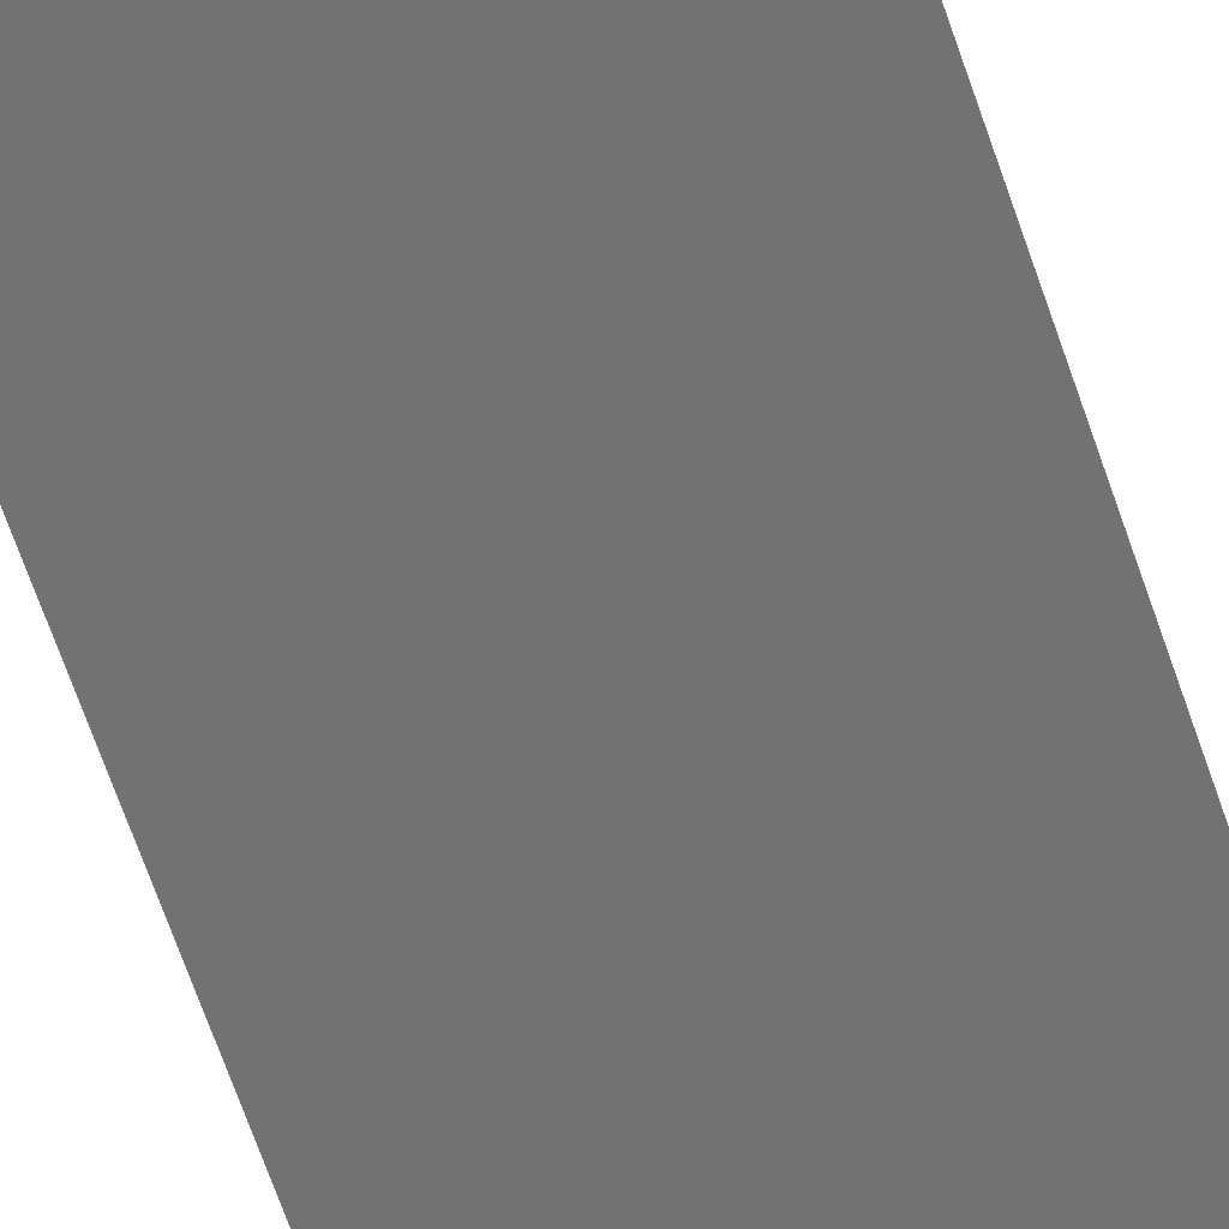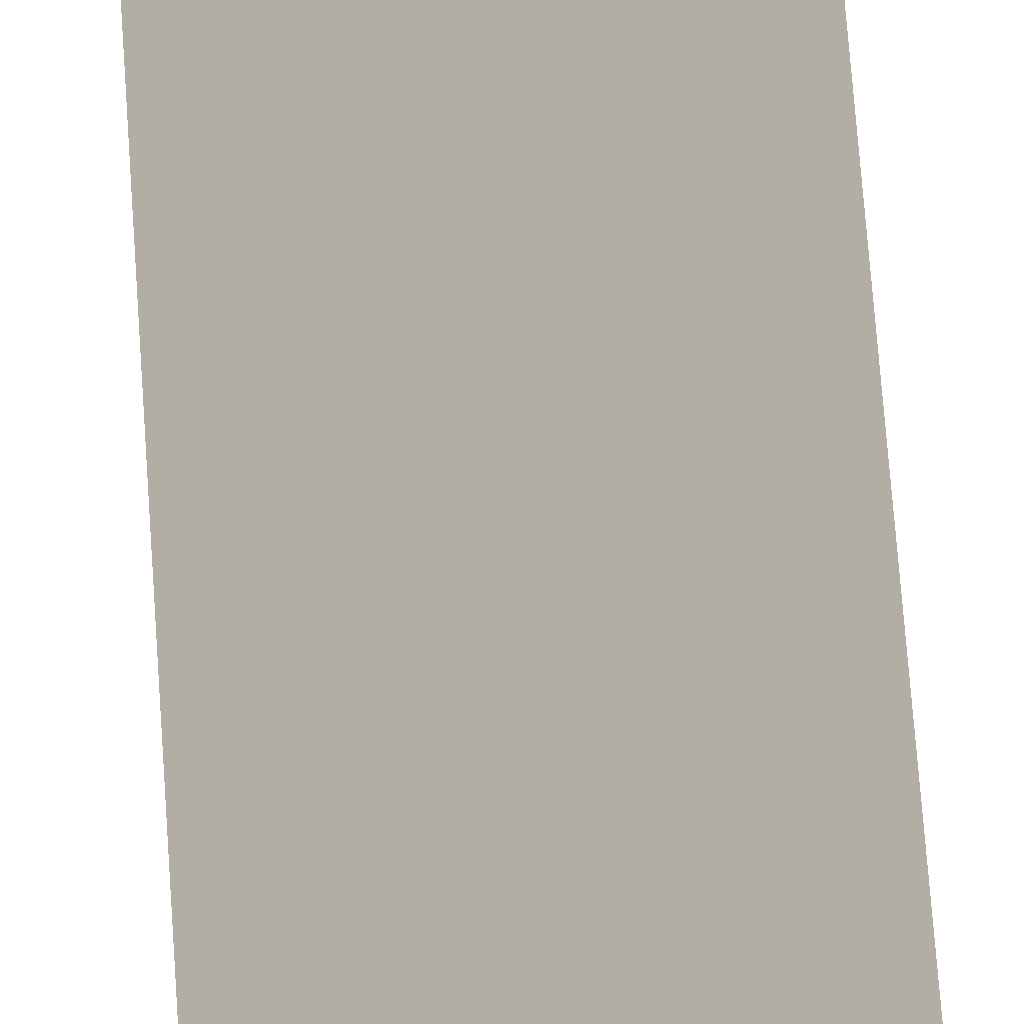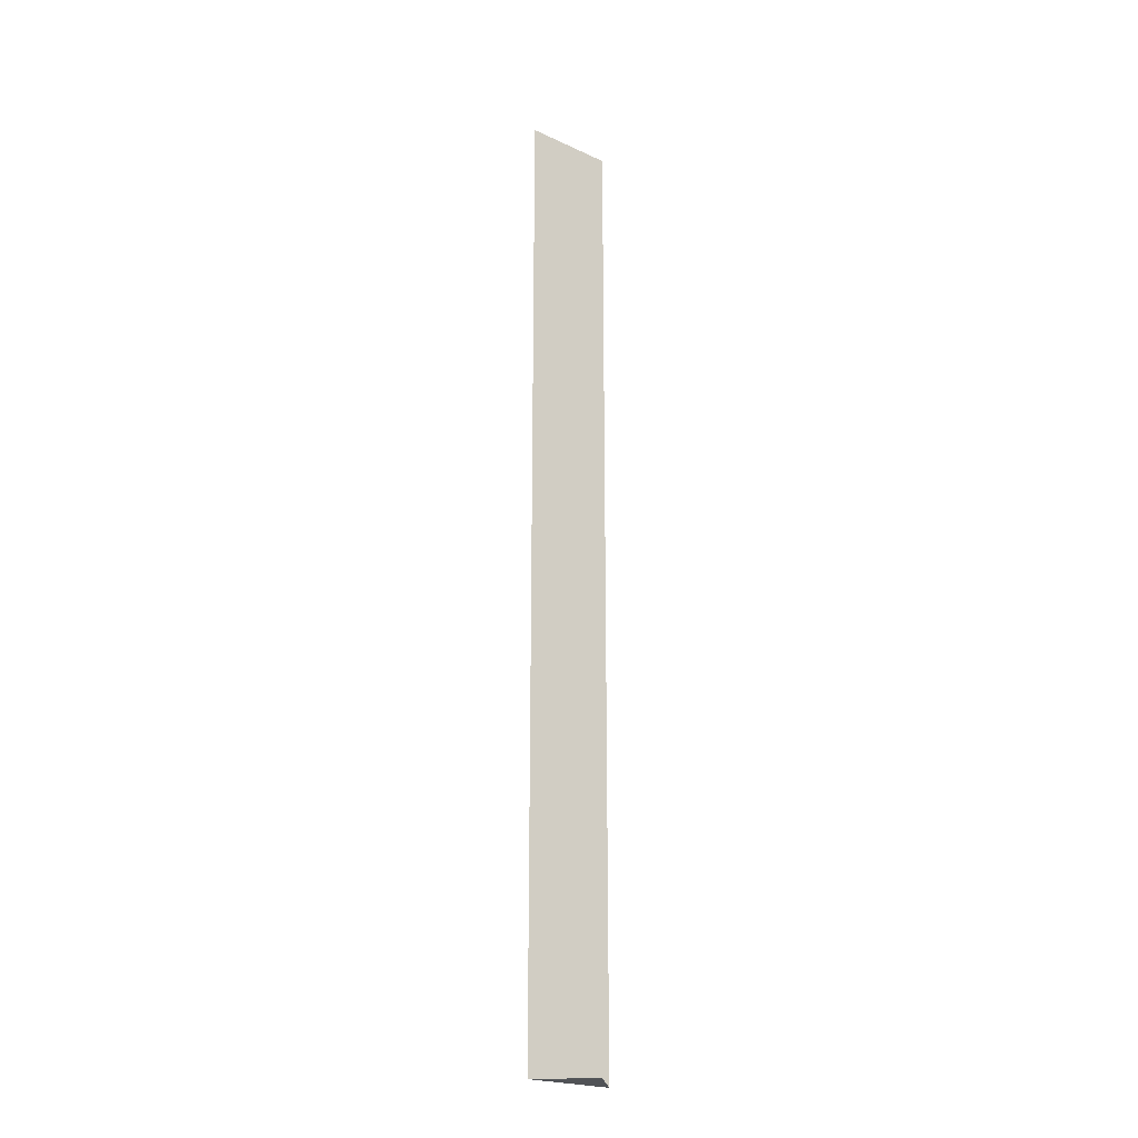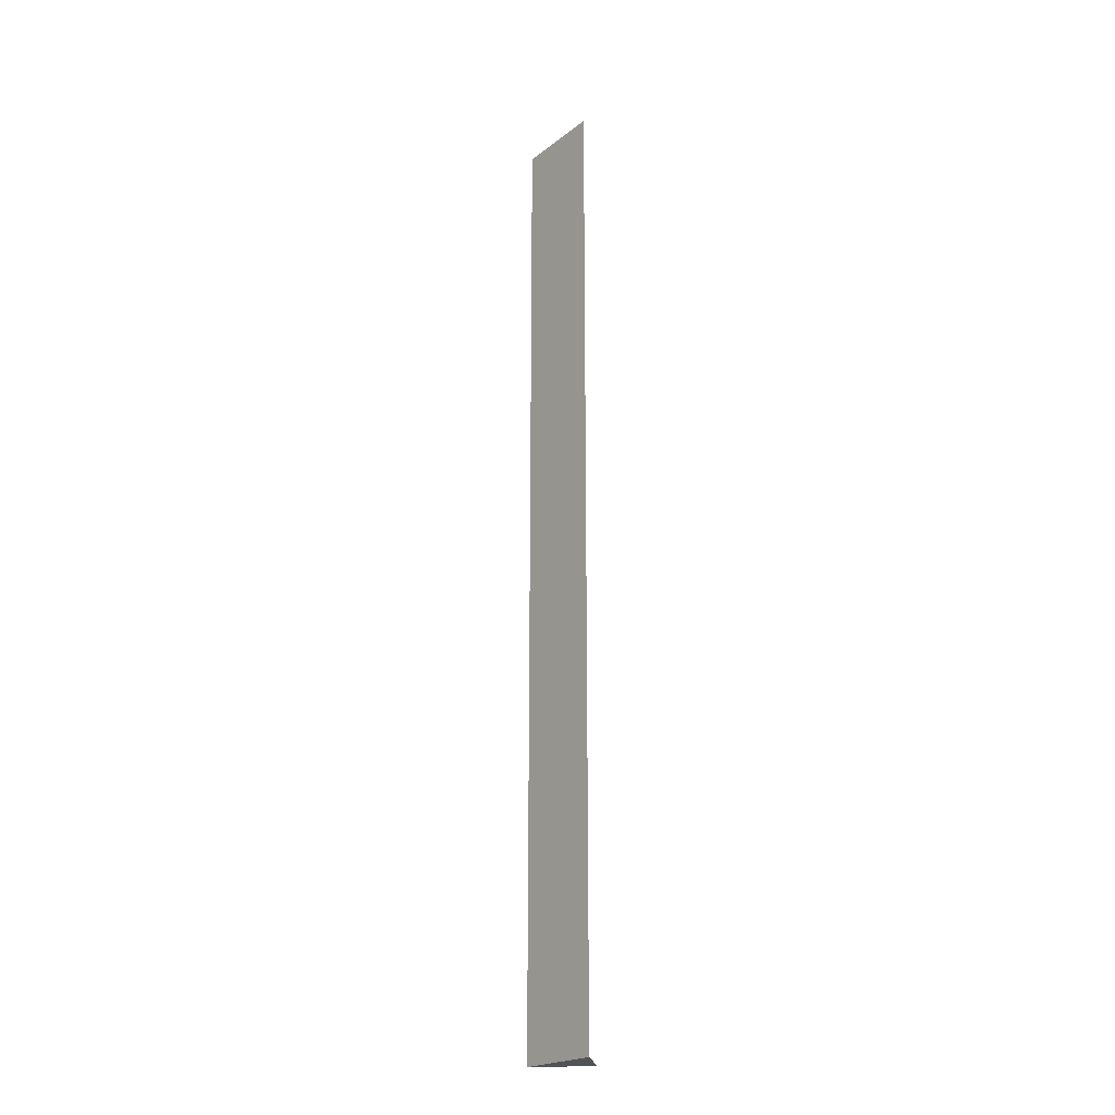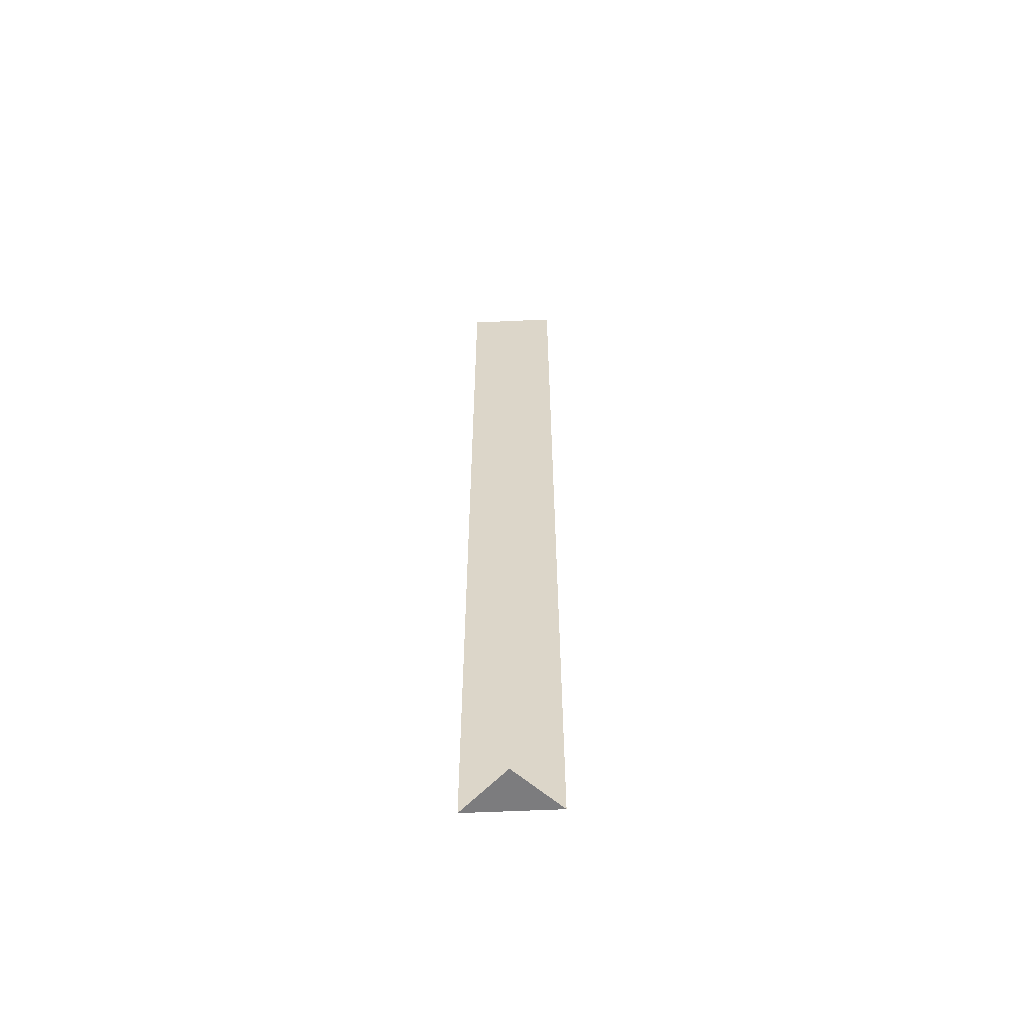
<metadata>
{"format":"obj","ext":"obj","renderer":"f3d","projection":"perspective","resolution":1024,"background":"white","views":[{"elev":-40.0,"azim":13.5,"up":"+Z"},{"elev":42.2,"azim":-2.9,"up":"+Z"},{"elev":-22.2,"azim":-83.6,"up":"+Y"},{"elev":-21.7,"azim":-172.4,"up":"+Y"},{"elev":-58.9,"azim":-42.3,"up":"+Y"}]}
</metadata>
<code>
o wall/3435/corner_diagonal
v -64 -240 64
v -64 -240 48
v -48 -240 64
v -64 0 48
v -48 0 64
f 1 2 3
f 3 2 4
f 3 4 5

</code>
